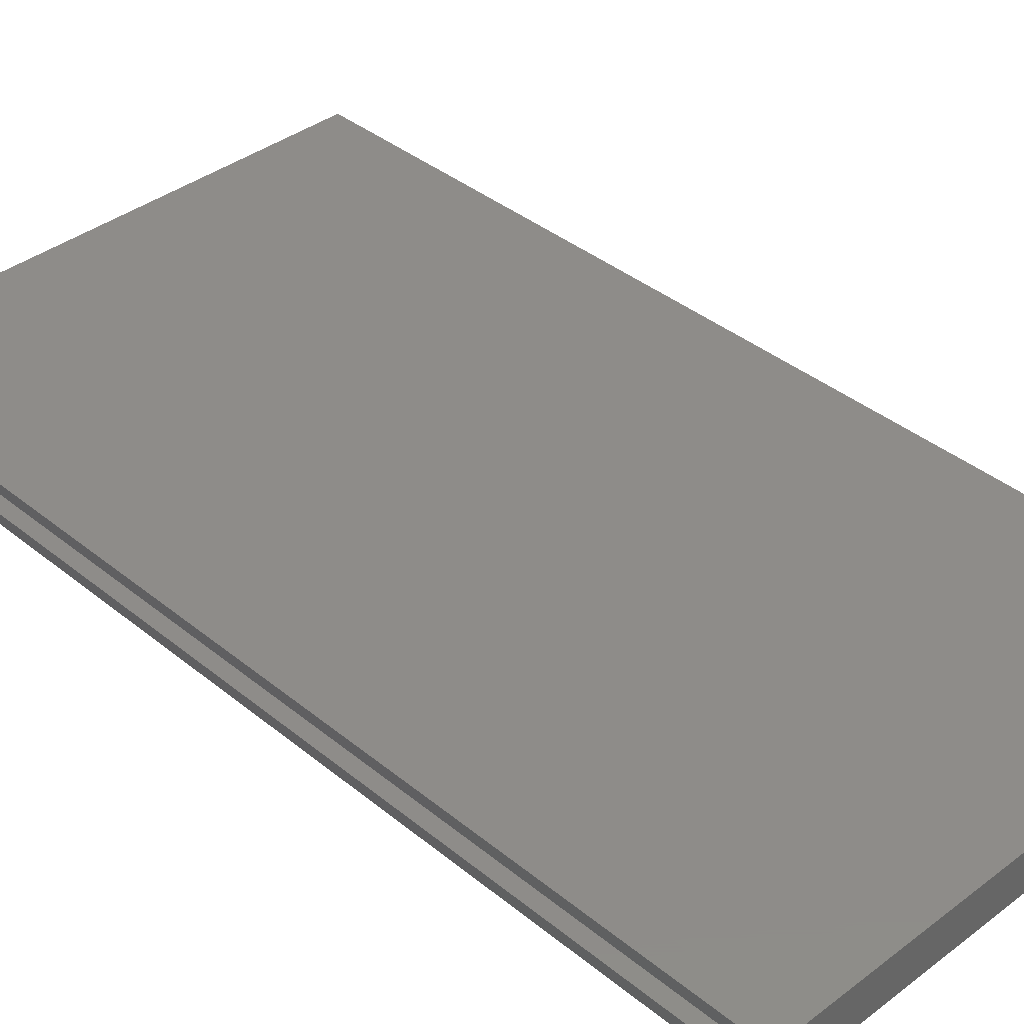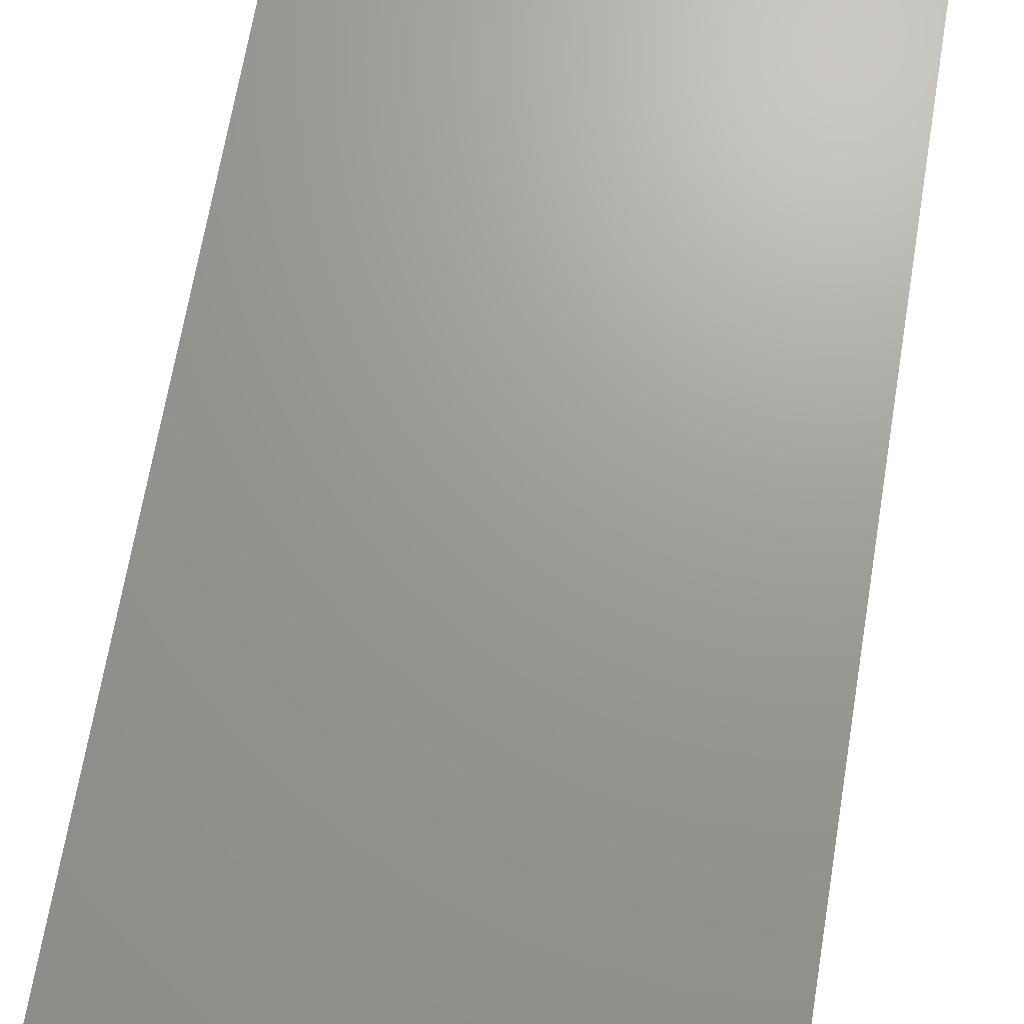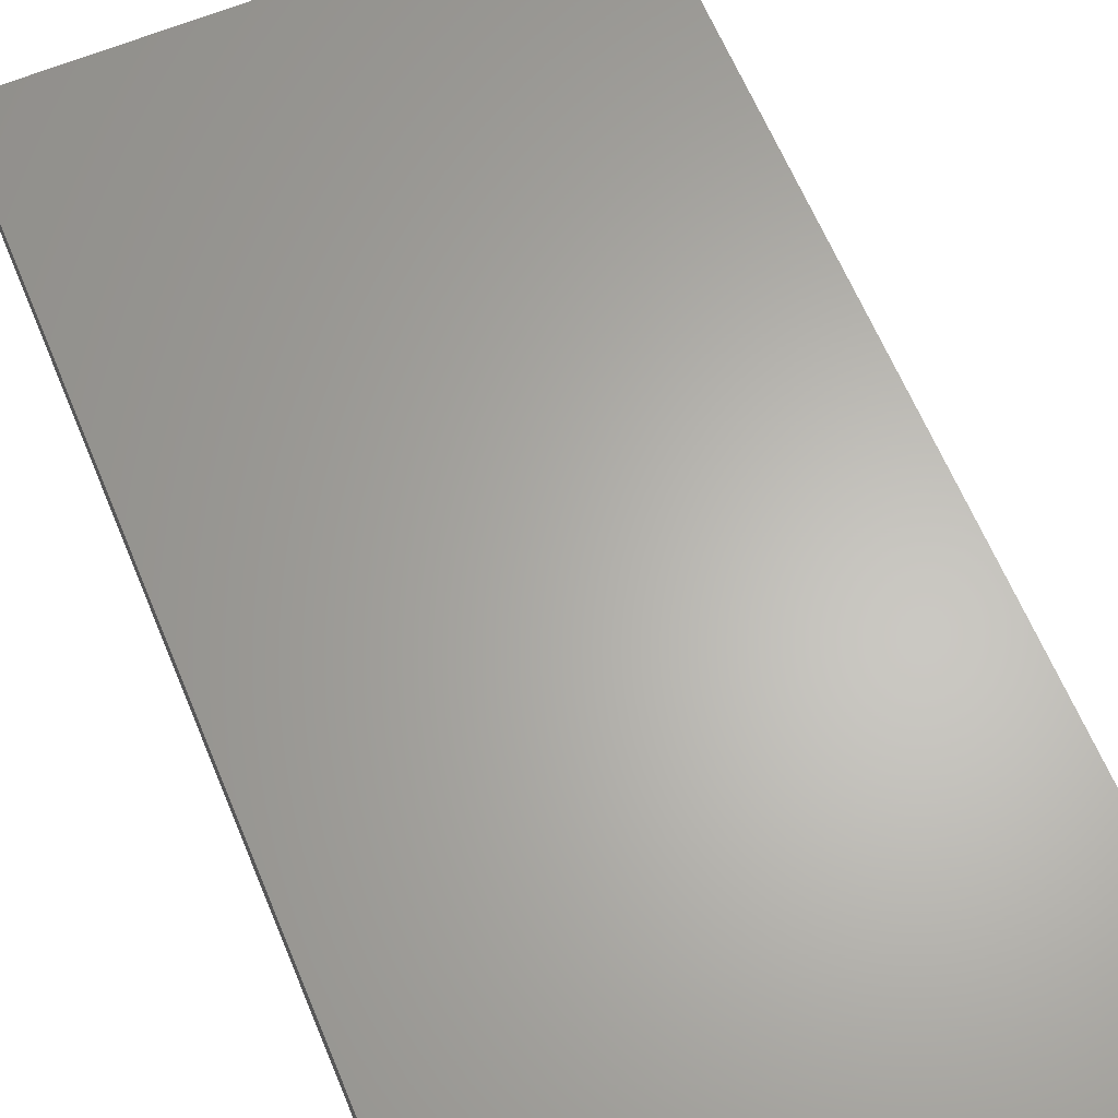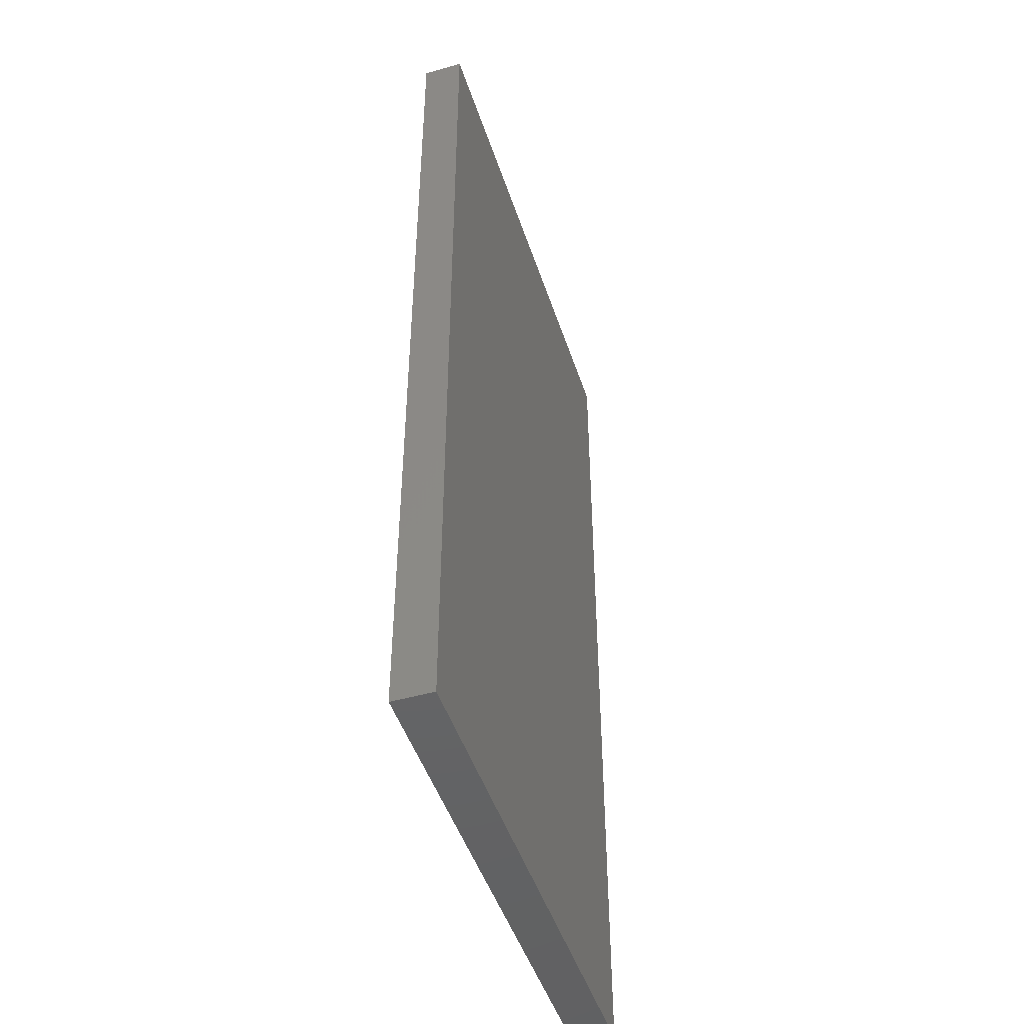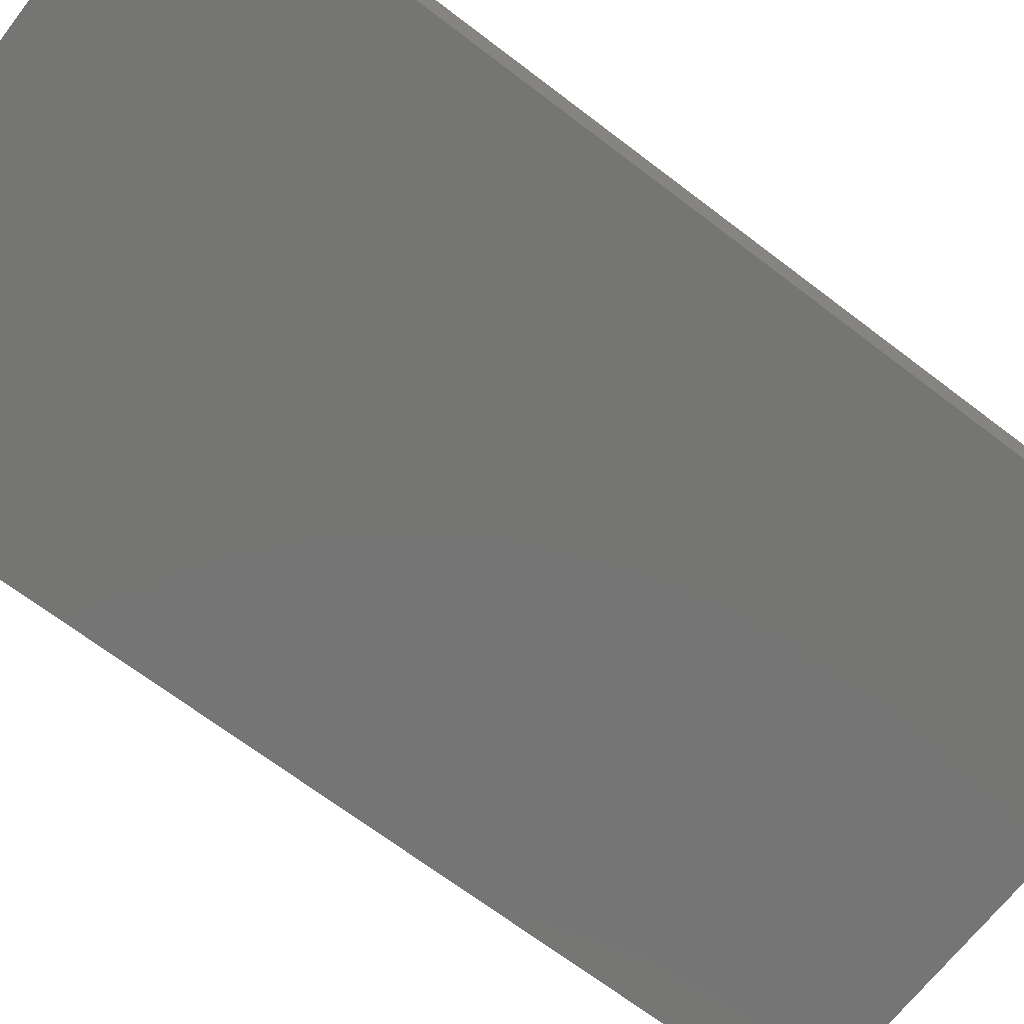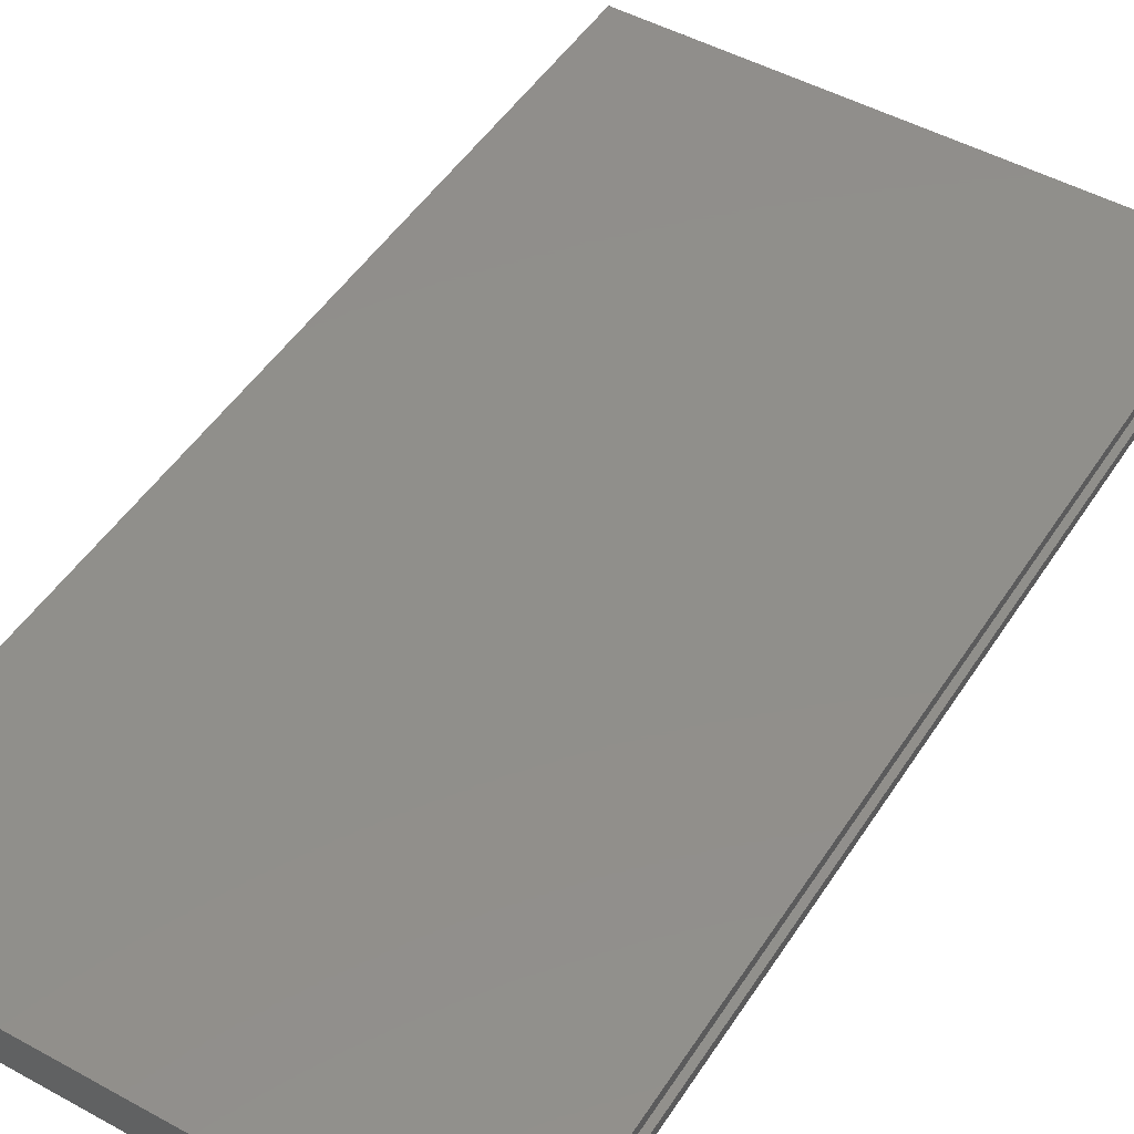
<metadata>
{"format":"stl","ext":"stl","renderer":"f3d","projection":"perspective","resolution":1024,"background":"white","views":[{"elev":38.0,"azim":136.0,"up":"+Y"},{"elev":69.2,"azim":-170.4,"up":"+Y"},{"elev":64.0,"azim":-22.6,"up":"+Y"},{"elev":-47.2,"azim":-72.2,"up":"+Z"},{"elev":-67.4,"azim":-127.6,"up":"+Y"},{"elev":48.6,"azim":31.5,"up":"+Y"}]}
</metadata>
<code>
# stl→obj: 16 verts, 28 faces
v 0.4026 0 -2.465e-17
v 0.4026 -0.007812 0.007812
v 0.4026 -0.03125 -2.465e-17
v 0.4026 0 0.75
v 0.4026 -0.007812 0.7422
v 0.4026 -0.03125 0.75
v 0.4026 -0.02344 0.007812
v 0.4026 -0.02344 0.7422
v 0.007812 -0.02344 0.007812
v 0.007812 -0.007812 0.007812
v 0.007812 -0.02344 0.7422
v 0.007812 -0.007812 0.7422
v 0 -0.03125 0
v 7.368e-17 -0.03125 0.75
v 0 0 0
v 7.368e-17 0 0.75
f 1 2 3
f 1 4 2
f 4 5 2
f 4 6 5
f 2 7 3
f 6 3 7
f 6 7 8
f 6 8 5
f 9 7 10
f 10 7 2
f 8 11 5
f 5 11 12
f 10 2 12
f 12 2 5
f 9 11 7
f 7 11 8
f 11 9 12
f 12 9 10
f 13 3 14
f 14 3 6
f 15 16 1
f 1 16 4
f 14 16 13
f 13 16 15
f 6 4 14
f 14 4 16
f 13 15 3
f 3 15 1

</code>
